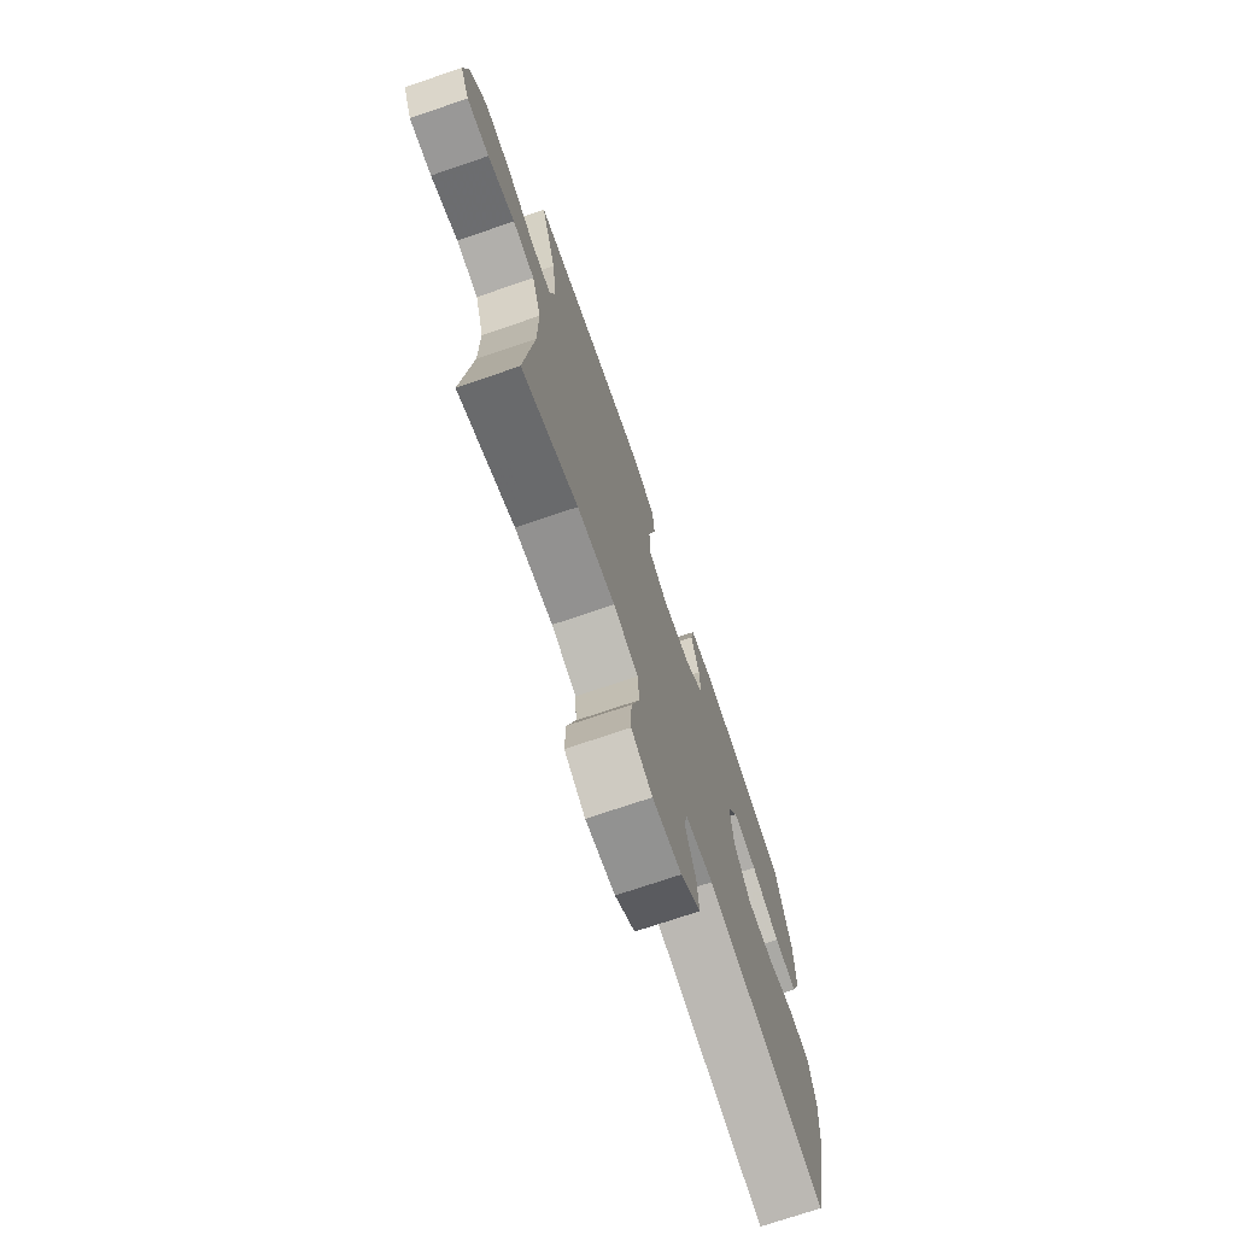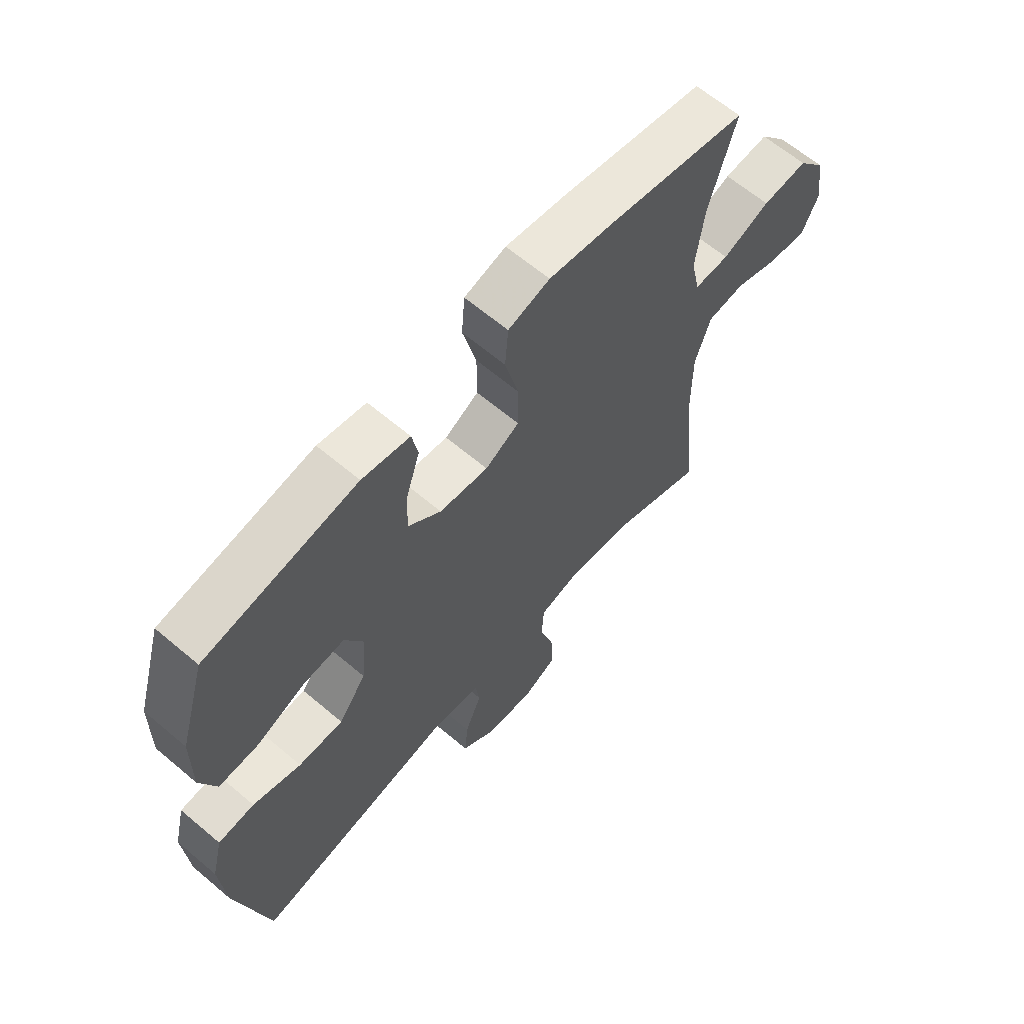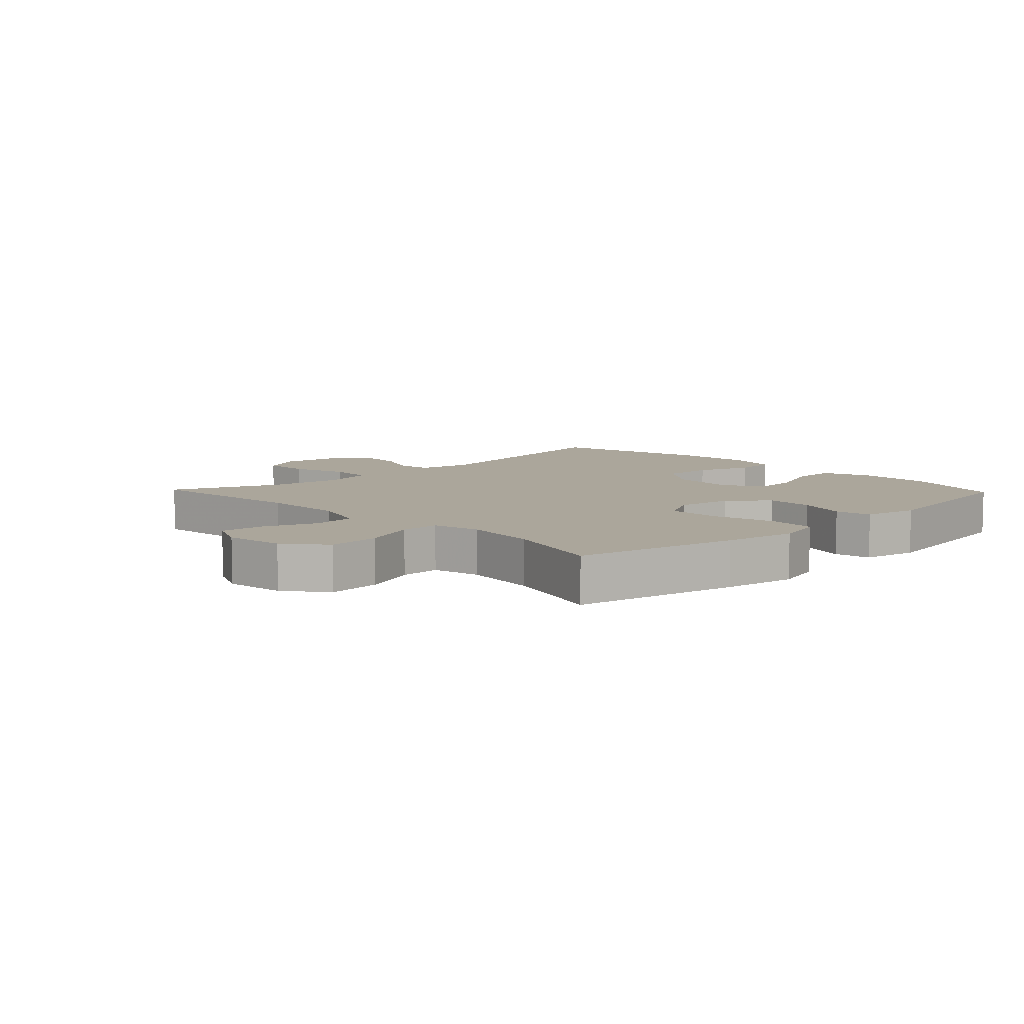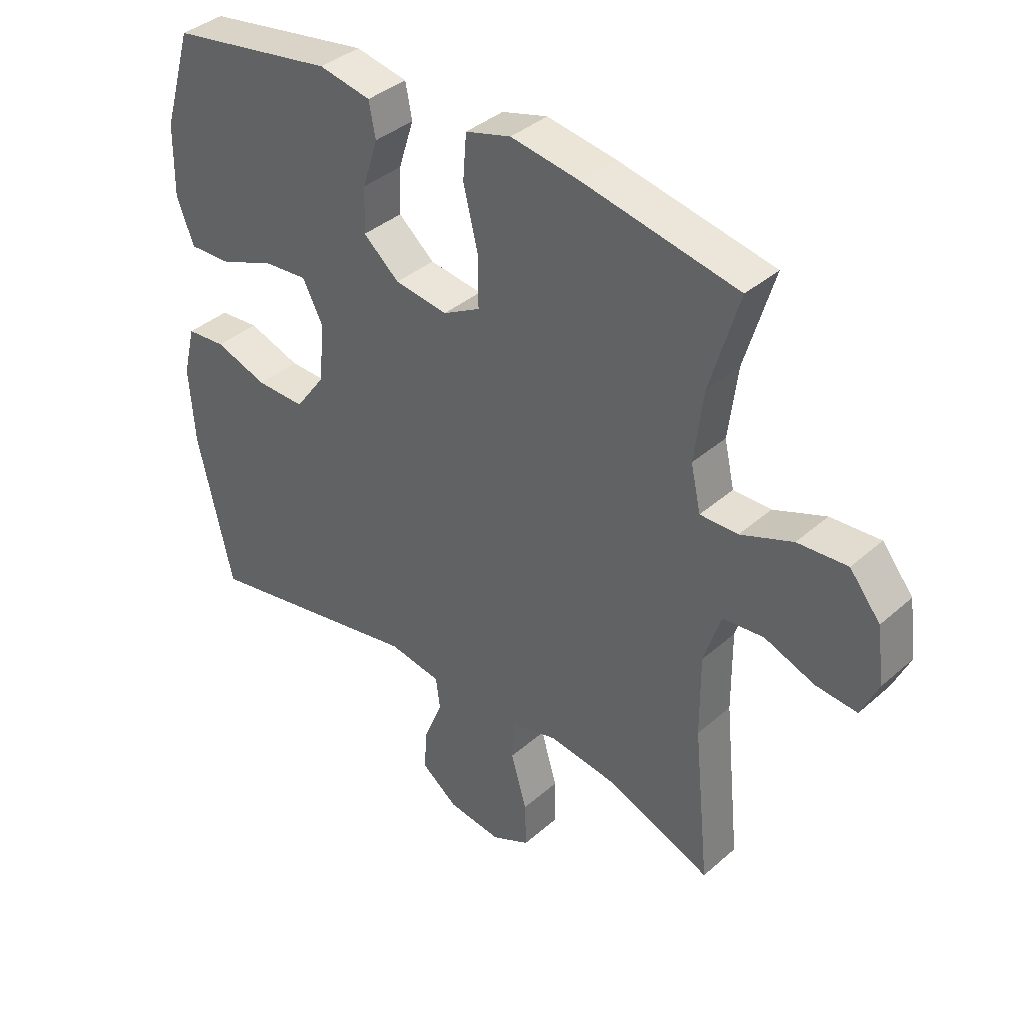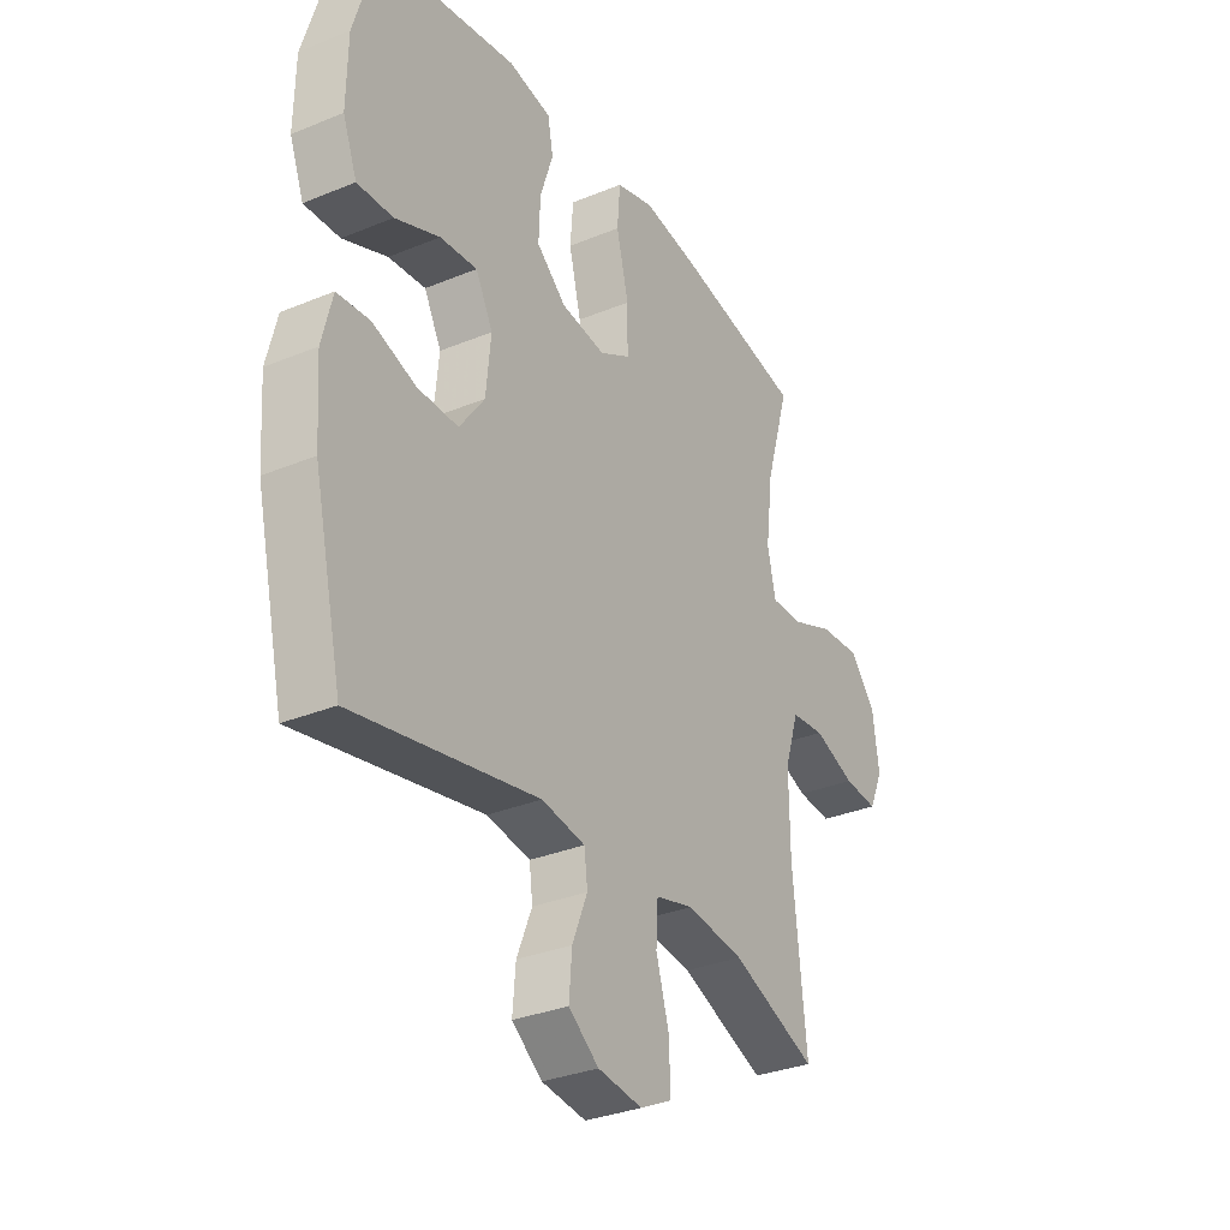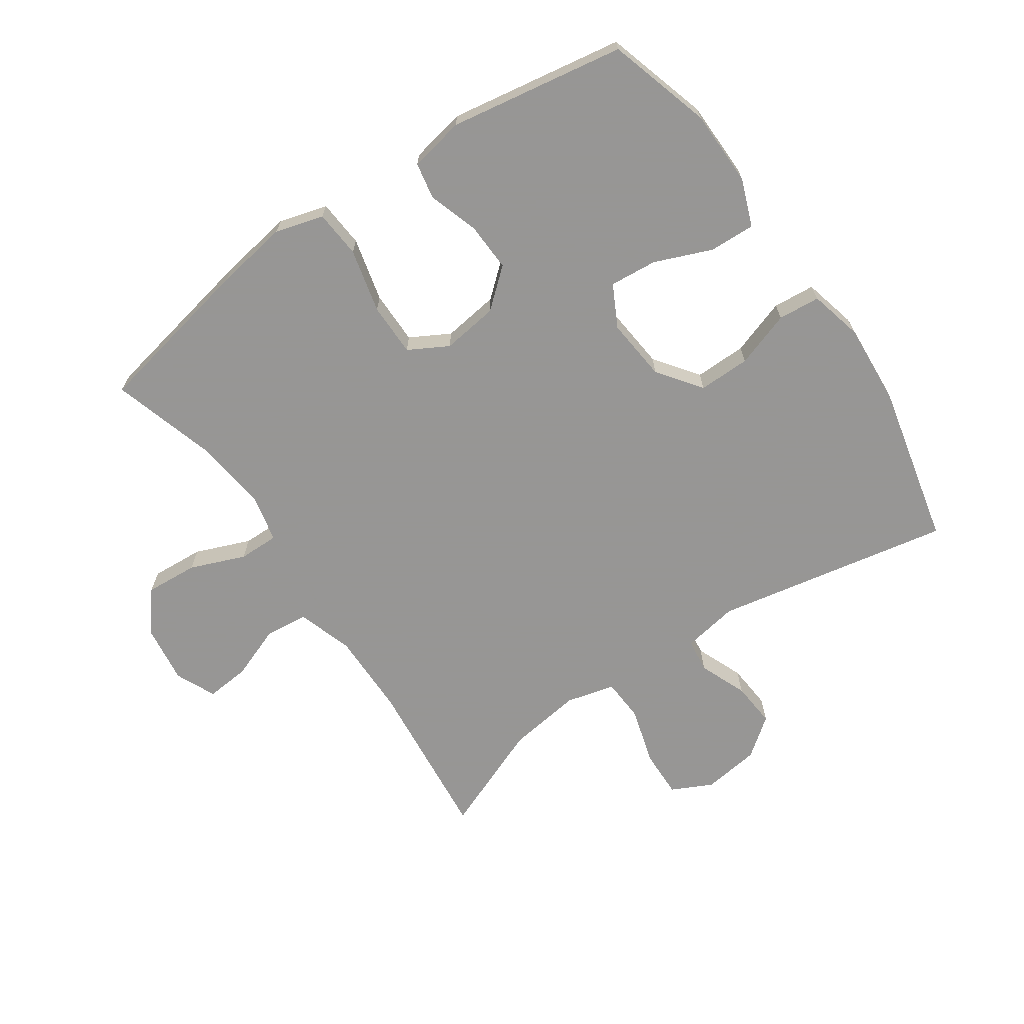
<metadata>
{"format":"obj","ext":"obj","renderer":"f3d","projection":"perspective","resolution":1024,"background":"white","views":[{"elev":-73.2,"azim":-71.2,"up":"+Z"},{"elev":63.8,"azim":130.5,"up":"+Z"},{"elev":8.0,"azim":-43.6,"up":"+Y"},{"elev":38.1,"azim":-137.8,"up":"+Z"},{"elev":-31.9,"azim":120.1,"up":"+Z"},{"elev":-67.8,"azim":34.5,"up":"+Y"}]}
</metadata>
<code>
v -0.5 0.07 0.5
v -0.238 0.07 0.552
v -0.122 0.07 0.57
v -0.045 0.07 0.548
v -0.039 0.07 0.472
v -0.064 0.07 0.37
v -0.064 0.07 0.285
v -0.001 0.07 0.25
v 0.089 0.07 0.262
v 0.15 0.07 0.314
v 0.147 0.07 0.391
v 0.121 0.07 0.472
v 0.132 0.07 0.53
v 0.22 0.07 0.547
v 0.5 0.07 0.5
v 0.549 0.07 0.335
v 0.551 0.07 0.214
v 0.522 0.07 0.138
v 0.449 0.07 0.141
v 0.358 0.07 0.178
v 0.282 0.07 0.185
v 0.247 0.07 0.118
v 0.257 0.07 0.018
v 0.308 0.07 -0.052
v 0.391 0.07 -0.051
v 0.48 0.07 -0.021
v 0.547 0.07 -0.027
v 0.568 0.07 -0.112
v 0.559 0.07 -0.242
v 0.5 0.07 -0.5
v 0.123 0.07 -0.427
v 0.034 0.07 -0.442
v 0.027 0.07 -0.496
v 0.058 0.07 -0.572
v 0.064 0.07 -0.645
v 0.002 0.07 -0.692
v -0.089 0.07 -0.704
v -0.154 0.07 -0.672
v -0.152 0.07 -0.595
v -0.125 0.07 -0.503
v -0.129 0.07 -0.434
v -0.207 0.07 -0.414
v -0.325 0.07 -0.43
v -0.5 0.07 -0.5
v -0.473 0.07 -0.236
v -0.472 0.07 -0.1
v -0.501 0.07 -0.011
v -0.57 0.07 -0.004
v -0.655 0.07 -0.036
v -0.725 0.07 -0.042
v -0.754 0.07 0.022
v -0.741 0.07 0.117
v -0.689 0.07 0.181
v -0.605 0.07 0.175
v -0.517 0.07 0.14
v -0.453 0.07 0.139
v -0.436 0.07 0.215
v -0.451 0.07 0.335
v -0.5 0 0.5
v -0.238 0 0.552
v -0.122 0 0.57
v -0.045 0 0.548
v -0.039 0 0.472
v -0.064 0 0.37
v -0.064 0 0.285
v -0.001 0 0.25
v 0.089 0 0.262
v 0.15 0 0.314
v 0.147 0 0.391
v 0.121 0 0.472
v 0.132 0 0.53
v 0.22 0 0.547
v 0.5 0 0.5
v 0.549 0 0.335
v 0.551 0 0.214
v 0.522 0 0.138
v 0.449 0 0.141
v 0.358 0 0.178
v 0.282 0 0.185
v 0.247 0 0.118
v 0.257 0 0.018
v 0.308 0 -0.052
v 0.391 0 -0.051
v 0.48 0 -0.021
v 0.547 0 -0.027
v 0.568 0 -0.112
v 0.559 0 -0.242
v 0.5 0 -0.5
v 0.123 0 -0.427
v 0.034 0 -0.442
v 0.027 0 -0.496
v 0.058 0 -0.572
v 0.064 0 -0.645
v 0.002 0 -0.692
v -0.089 0 -0.704
v -0.154 0 -0.672
v -0.152 0 -0.595
v -0.125 0 -0.503
v -0.129 0 -0.434
v -0.207 0 -0.414
v -0.325 0 -0.43
v -0.5 0 -0.5
v -0.473 0 -0.236
v -0.472 0 -0.1
v -0.501 0 -0.011
v -0.57 0 -0.004
v -0.655 0 -0.036
v -0.725 0 -0.042
v -0.754 0 0.022
v -0.741 0 0.117
v -0.689 0 0.181
v -0.605 0 0.175
v -0.517 0 0.14
v -0.453 0 0.139
v -0.436 0 0.215
v -0.451 0 0.335
f 53 54 55
f 52 53 55
f 51 52 55
f 50 51 55
f 49 50 55
f 48 49 55
f 47 48 55 56
f 46 47 56
f 45 46 56 57
f 43 44 45
f 42 43 45 57
f 38 39 40
f 37 38 40
f 36 37 40
f 35 36 40
f 34 35 40
f 33 34 40
f 32 33 40 41
f 42 57 58
f 41 42 58
f 32 41 58
f 31 32 58
f 29 30 31
f 28 29 31
f 27 28 31
f 26 27 31
f 25 26 31
f 18 19 20
f 17 18 20
f 16 17 20
f 15 16 20
f 14 15 20
f 13 14 20
f 12 13 20
f 11 12 20
f 10 11 20 21
f 9 10 21 22
f 4 5 6
f 3 4 6
f 2 3 6
f 1 2 6
f 58 1 6
f 58 6 7
f 31 58 7 8
f 24 25 31
f 23 24 31 8
f 8 9 22 23
f 113 112 111
f 113 111 110
f 113 110 109
f 113 109 108
f 113 108 107
f 113 107 106
f 114 113 106 105
f 114 105 104
f 115 114 104 103
f 103 102 101
f 115 103 101 100
f 98 97 96
f 98 96 95
f 98 95 94
f 98 94 93
f 98 93 92
f 98 92 91
f 99 98 91 90
f 116 115 100
f 116 100 99
f 116 99 90
f 116 90 89
f 89 88 87
f 89 87 86
f 89 86 85
f 89 85 84
f 89 84 83
f 78 77 76
f 78 76 75
f 78 75 74
f 78 74 73
f 78 73 72
f 78 72 71
f 78 71 70
f 78 70 69
f 79 78 69 68
f 80 79 68 67
f 64 63 62
f 64 62 61
f 64 61 60
f 64 60 59
f 64 59 116
f 65 64 116
f 66 65 116 89
f 89 83 82
f 66 89 82 81
f 81 80 67 66
f 1 59 60 2
f 2 60 61 3
f 3 61 62 4
f 4 62 63 5
f 5 63 64 6
f 6 64 65 7
f 7 65 66 8
f 8 66 67 9
f 9 67 68 10
f 10 68 69 11
f 11 69 70 12
f 12 70 71 13
f 13 71 72 14
f 14 72 73 15
f 15 73 74 16
f 16 74 75 17
f 17 75 76 18
f 18 76 77 19
f 19 77 78 20
f 20 78 79 21
f 21 79 80 22
f 22 80 81 23
f 23 81 82 24
f 24 82 83 25
f 25 83 84 26
f 26 84 85 27
f 27 85 86 28
f 28 86 87 29
f 29 87 88 30
f 30 88 89 31
f 31 89 90 32
f 32 90 91 33
f 33 91 92 34
f 34 92 93 35
f 35 93 94 36
f 36 94 95 37
f 37 95 96 38
f 38 96 97 39
f 39 97 98 40
f 40 98 99 41
f 41 99 100 42
f 42 100 101 43
f 43 101 102 44
f 44 102 103 45
f 45 103 104 46
f 46 104 105 47
f 47 105 106 48
f 48 106 107 49
f 49 107 108 50
f 50 108 109 51
f 51 109 110 52
f 52 110 111 53
f 53 111 112 54
f 54 112 113 55
f 55 113 114 56
f 56 114 115 57
f 57 115 116 58
f 58 116 59 1

</code>
